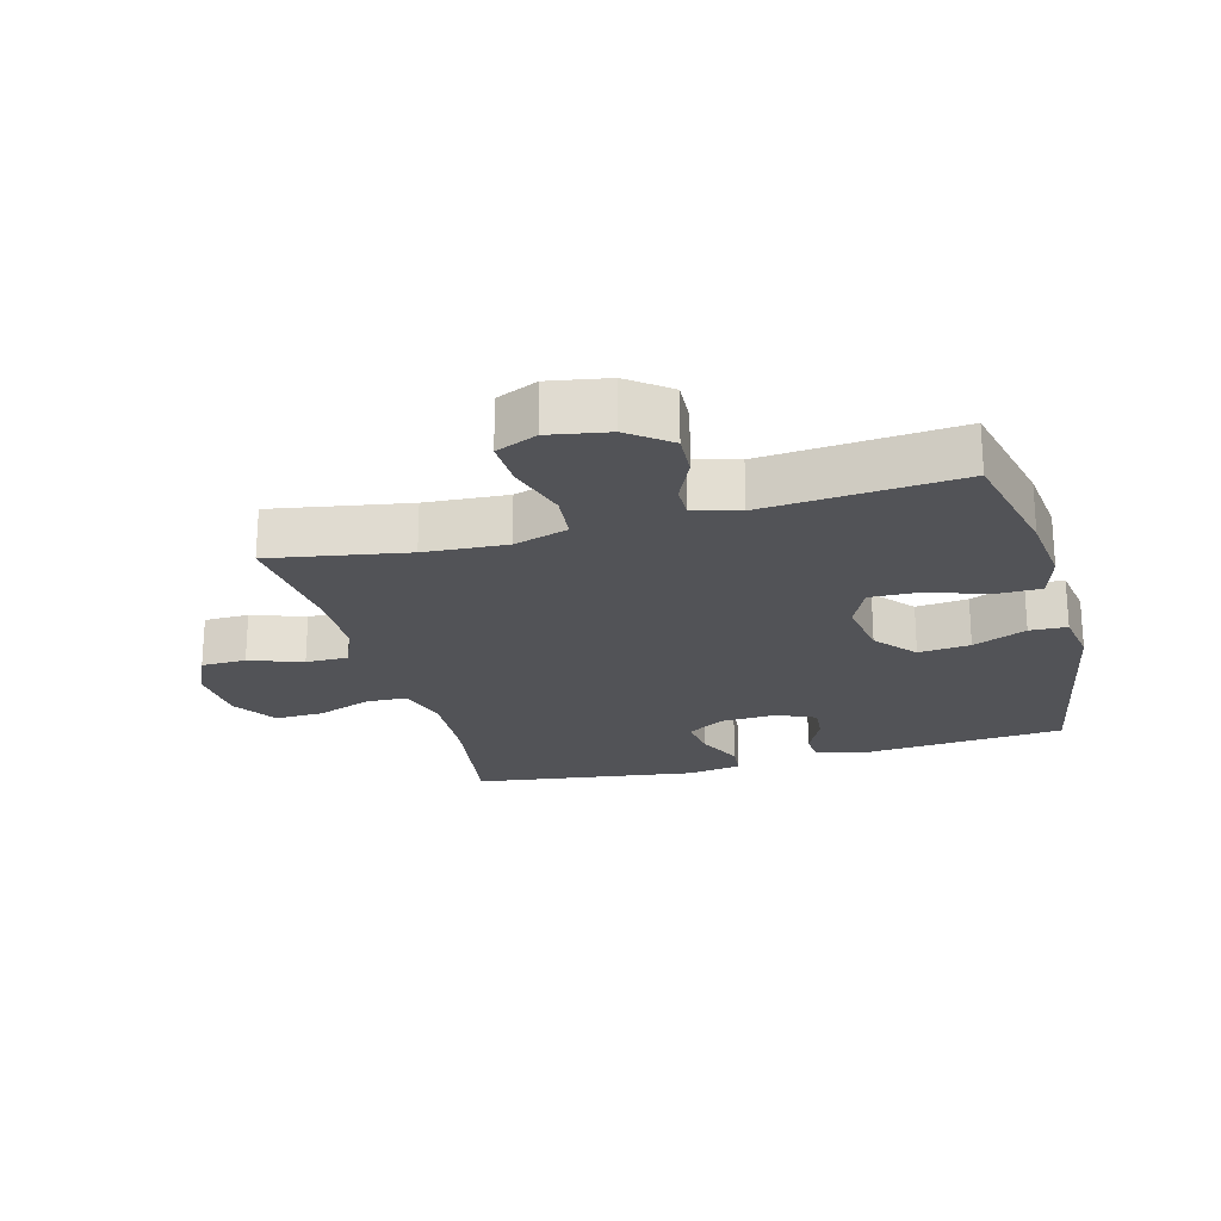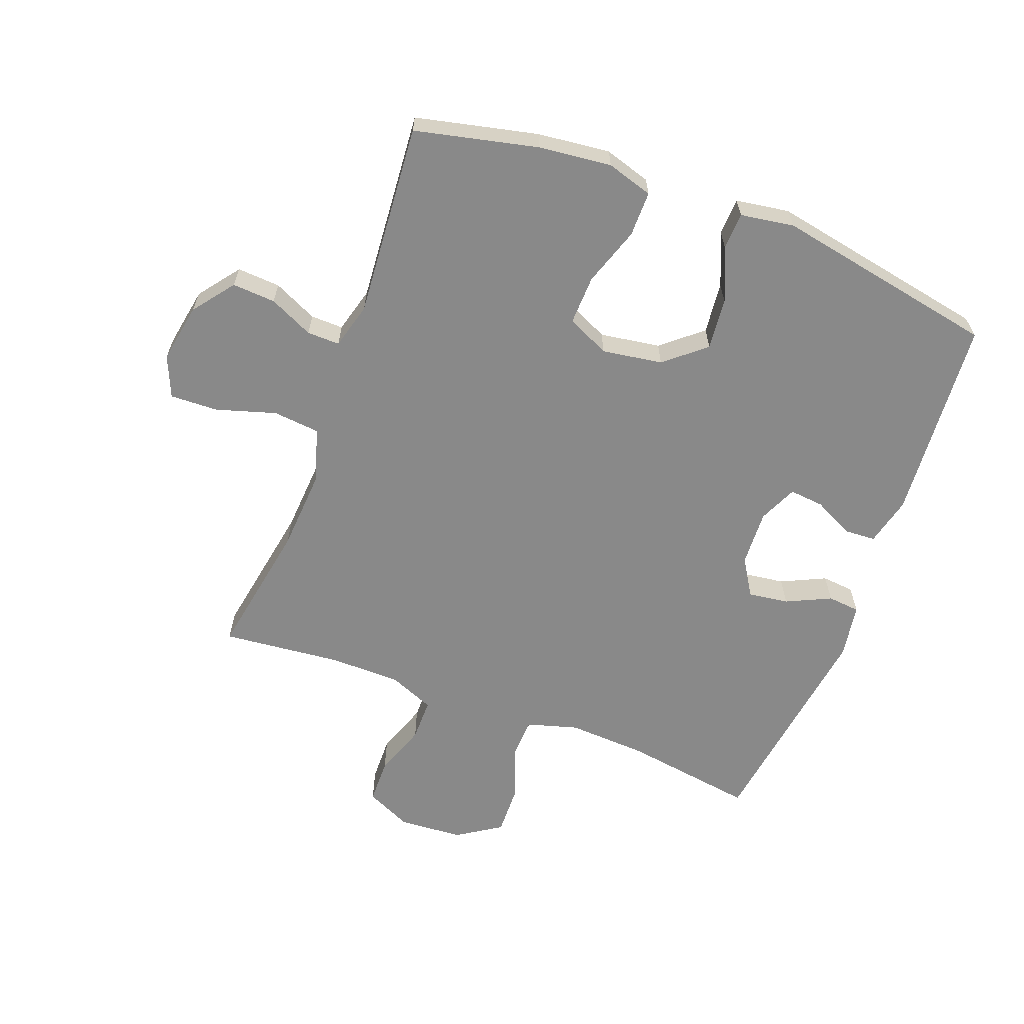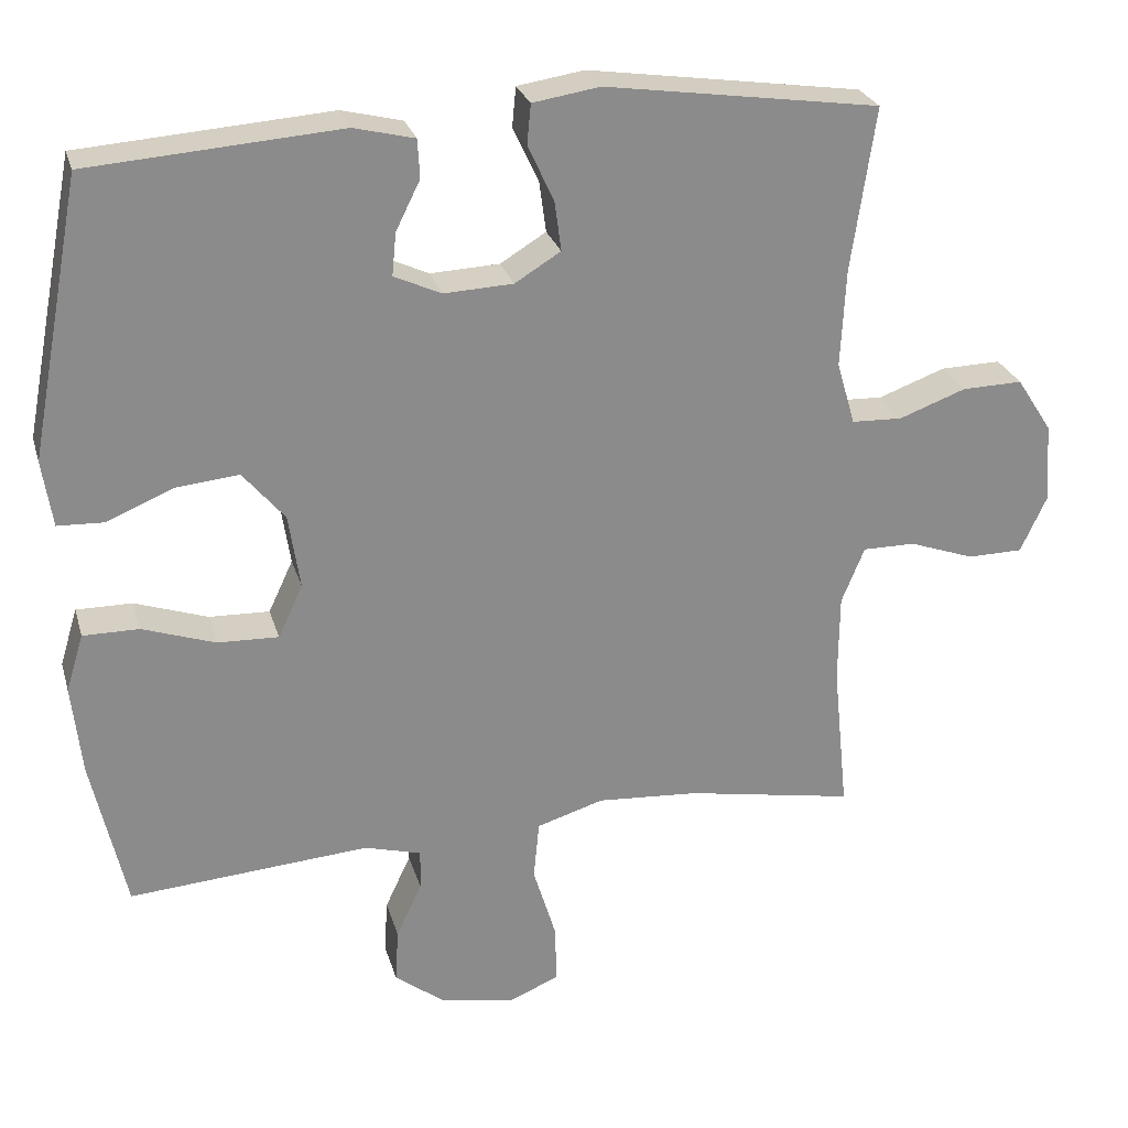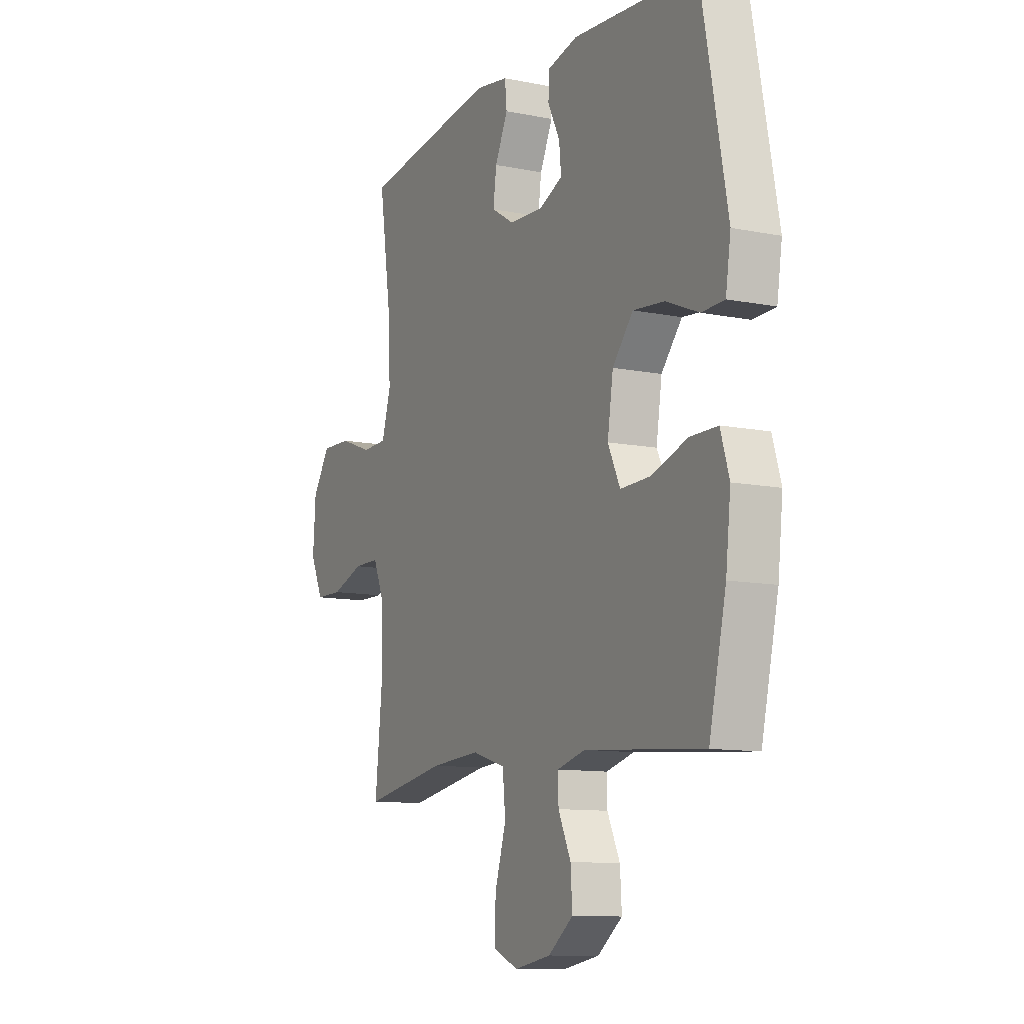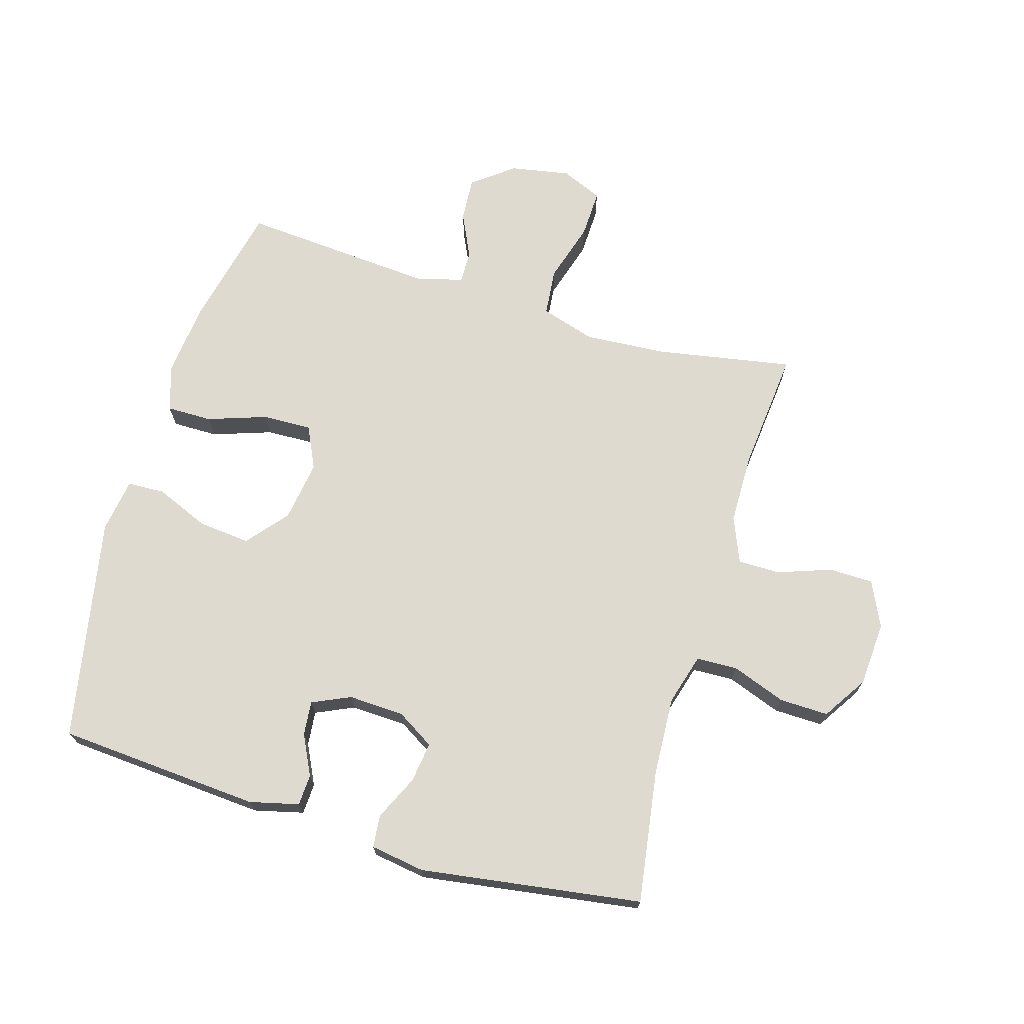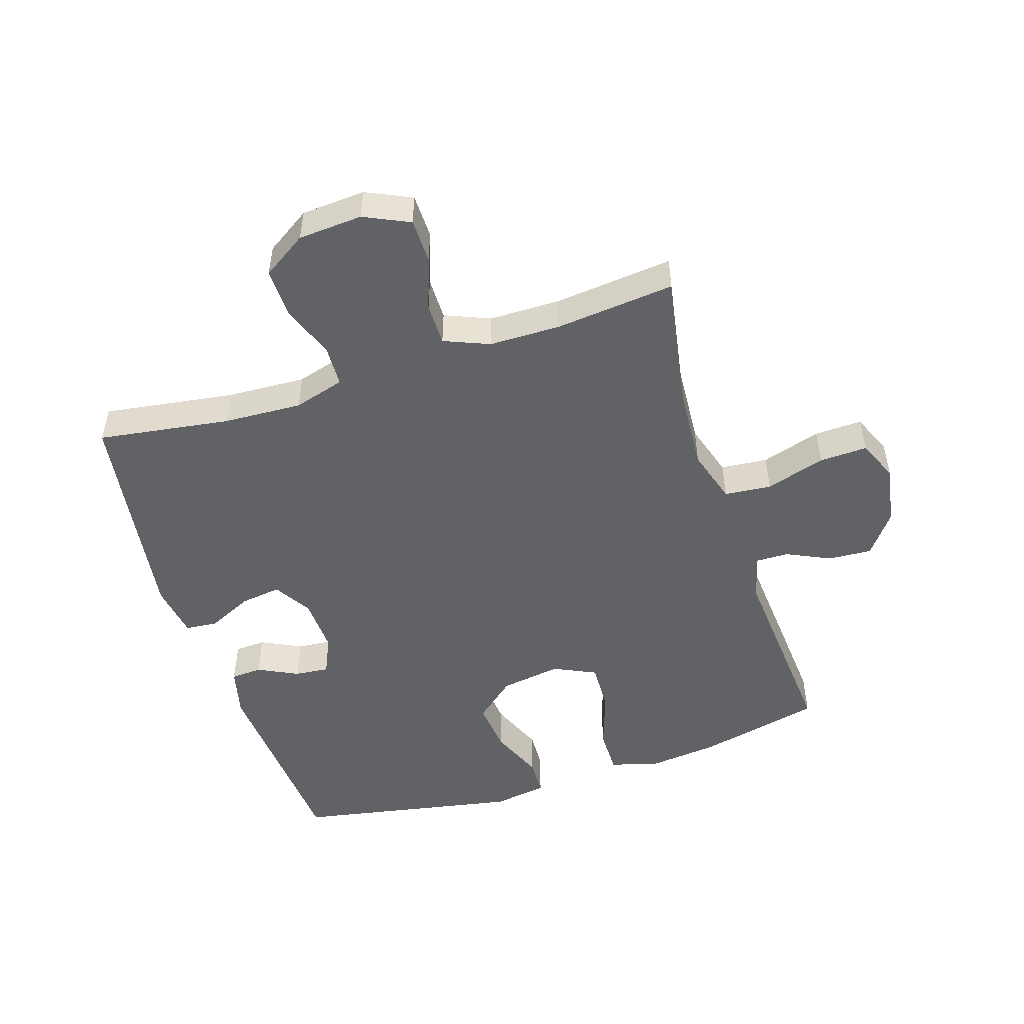
<metadata>
{"format":"obj","ext":"obj","renderer":"f3d","projection":"perspective","resolution":1024,"background":"white","views":[{"elev":-22.5,"azim":-164.7,"up":"+Y"},{"elev":-63.2,"azim":-110.6,"up":"+Y"},{"elev":26.0,"azim":-14.9,"up":"+Z"},{"elev":-10.7,"azim":-116.8,"up":"+Z"},{"elev":70.9,"azim":16.4,"up":"+Y"},{"elev":-50.5,"azim":107.8,"up":"+Y"}]}
</metadata>
<code>
o path1130
v -0.2111 0.0375 -0.4497
v -0.1364 0.0375 -0.47
v -0.1374 0.0375 -0.5232
v -0.1709 0.0375 -0.5951
v -0.1753 0.0375 -0.6659
v -0.1088 0.0375 -0.7168
v -0.01178 0.0375 -0.7341
v 0.05524 0.0375 -0.7055
v 0.0524 0.0375 -0.6272
v 0.02276 0.0375 -0.5301
v 0.03014 0.0375 -0.4535
v 0.1184 0.0375 -0.4264
v 0.2519 0.0375 -0.4352
v 0.4741 0.0375 -0.4744
v 0.4543 0.0375 -0.2791
v 0.4556 0.0375 -0.1631
v 0.4859 0.0375 -0.08934
v 0.555 0.0375 -0.08936
v 0.641 0.0375 -0.1198
v 0.7136 0.0375 -0.1185
v 0.7481 0.0375 -0.04435
v 0.7411 0.0375 0.06041
v 0.6944 0.0375 0.1326
v 0.6145 0.0375 0.1304
v 0.5265 0.0375 0.09794
v 0.4598 0.0375 0.1005
v 0.4357 0.0375 0.1834
v 0.4422 0.0375 0.3119
v 0.4741 0.0375 0.5273
v 0.1128 0.0375 0.5791
v 0.02428 0.0375 0.5652
v 0.01929 0.0375 0.5124
v 0.05351 0.0375 0.4396
v 0.06236 0.0375 0.3736
v 0.001899 0.0375 0.3364
v -0.08919 0.0375 0.3322
v -0.1516 0.0375 0.3604
v -0.146 0.0375 0.4166
v -0.1139 0.0375 0.4816
v -0.1167 0.0375 0.5323
v -0.1968 0.0375 0.5518
v -0.5278 0.0375 0.5273
v -0.5967 0.0375 0.1628
v -0.5832 0.0375 0.07494
v -0.5225 0.0375 0.07254
v -0.4354 0.0375 0.1092
v -0.3513 0.0375 0.1176
v -0.2962 0.0375 0.05198
v -0.2811 0.0375 -0.04661
v -0.3136 0.0375 -0.1155
v -0.3935 0.0375 -0.113
v -0.4897 0.0375 -0.08049
v -0.5633 0.0375 -0.08029
v -0.5864 0.0375 -0.1558
v -0.5732 0.0375 -0.2745
v -0.5278 0.0375 -0.4744
v -0.2111 -0.0375 -0.4497
v -0.1364 -0.0375 -0.47
v -0.1374 -0.0375 -0.5232
v -0.1709 -0.0375 -0.5951
v -0.1753 -0.0375 -0.6659
v -0.1088 -0.0375 -0.7168
v -0.01178 -0.0375 -0.7341
v 0.05524 -0.0375 -0.7055
v 0.0524 -0.0375 -0.6272
v 0.02276 -0.0375 -0.5301
v 0.03014 -0.0375 -0.4535
v 0.1184 -0.0375 -0.4264
v 0.2519 -0.0375 -0.4352
v 0.4741 -0.0375 -0.4744
v 0.4543 -0.0375 -0.2791
v 0.4556 -0.0375 -0.1631
v 0.4859 -0.0375 -0.08934
v 0.555 -0.0375 -0.08936
v 0.641 -0.0375 -0.1198
v 0.7136 -0.0375 -0.1185
v 0.7481 -0.0375 -0.04435
v 0.7411 -0.0375 0.06041
v 0.6944 -0.0375 0.1326
v 0.6145 -0.0375 0.1304
v 0.5265 -0.0375 0.09794
v 0.4598 -0.0375 0.1005
v 0.4357 -0.0375 0.1834
v 0.4422 -0.0375 0.3119
v 0.4741 -0.0375 0.5273
v 0.1128 -0.0375 0.5791
v 0.02428 -0.0375 0.5652
v 0.01929 -0.0375 0.5124
v 0.05351 -0.0375 0.4396
v 0.06236 -0.0375 0.3736
v 0.001899 -0.0375 0.3364
v -0.08919 -0.0375 0.3322
v -0.1516 -0.0375 0.3604
v -0.146 -0.0375 0.4166
v -0.1139 -0.0375 0.4816
v -0.1167 -0.0375 0.5323
v -0.1968 -0.0375 0.5518
v -0.5278 -0.0375 0.5273
v -0.5967 -0.0375 0.1628
v -0.5832 -0.0375 0.07494
v -0.5225 -0.0375 0.07254
v -0.4354 -0.0375 0.1092
v -0.3513 -0.0375 0.1176
v -0.2962 -0.0375 0.05198
v -0.2811 -0.0375 -0.04661
v -0.3136 -0.0375 -0.1155
v -0.3935 -0.0375 -0.113
v -0.4897 -0.0375 -0.08049
v -0.5633 -0.0375 -0.08029
v -0.5864 -0.0375 -0.1558
v -0.5732 -0.0375 -0.2745
v -0.5278 -0.0375 -0.4744
v -0.1088 0.0375 -0.7168
v -0.01178 0.0375 -0.7341
v 0.05524 0.0375 -0.7055
v 0.05524 0.0375 -0.7055
v -0.1753 0.0375 -0.6659
v 0.0524 0.0375 -0.6272
v -0.1709 0.0375 -0.5951
v 0.02276 0.0375 -0.5301
v -0.1374 0.0375 -0.5232
v 0.03014 0.0375 -0.4535
v 0.03014 0.0375 -0.4535
v -0.1364 0.0375 -0.47
v -0.1364 0.0375 -0.47
v -0.2111 0.0375 -0.4497
v 0.2519 0.0375 -0.4352
v 0.4741 0.0375 -0.4744
v 0.4741 0.0375 -0.4744
v 0.1184 0.0375 -0.4264
v -0.5278 0.0375 -0.4744
v -0.5278 0.0375 -0.4744
v 0.4543 0.0375 -0.2791
v -0.5732 0.0375 -0.2745
v 0.4556 0.0375 -0.1631
v -0.5864 0.0375 -0.1558
v 0.4859 0.0375 -0.08934
v 0.4859 0.0375 -0.08934
v -0.5633 0.0375 -0.08029
v -0.5633 0.0375 -0.08029
v -0.3136 0.0375 -0.1155
v -0.3136 0.0375 -0.1155
v -0.3935 0.0375 -0.113
v 0.555 0.0375 -0.08936
v 0.641 0.0375 -0.1198
v 0.7136 0.0375 -0.1185
v 0.7136 0.0375 -0.1185
v 0.7481 0.0375 -0.04435
v -0.2811 0.0375 -0.04661
v -0.4897 0.0375 -0.08049
v -0.2962 0.0375 0.05198
v 0.7411 0.0375 0.06041
v -0.3513 0.0375 0.1176
v 0.6944 0.0375 0.1326
v -0.5832 0.0375 0.07494
v -0.5832 0.0375 0.07494
v -0.5225 0.0375 0.07254
v -0.4354 0.0375 0.1092
v -0.5967 0.0375 0.1628
v 0.5265 0.0375 0.09794
v 0.4598 0.0375 0.1005
v 0.4598 0.0375 0.1005
v 0.6145 0.0375 0.1304
v 0.4357 0.0375 0.1834
v 0.4422 0.0375 0.3119
v 0.001899 0.0375 0.3364
v -0.08919 0.0375 0.3322
v -0.1516 0.0375 0.3604
v -0.1516 0.0375 0.3604
v 0.06236 0.0375 0.3736
v 0.06236 0.0375 0.3736
v -0.146 0.0375 0.4166
v 0.05351 0.0375 0.4396
v -0.1139 0.0375 0.4816
v -0.5278 0.0375 0.5273
v -0.5278 0.0375 0.5273
v 0.01929 0.0375 0.5124
v -0.1167 0.0375 0.5323
v -0.1167 0.0375 0.5323
v 0.4741 0.0375 0.5273
v 0.4741 0.0375 0.5273
v 0.02428 0.0375 0.5652
v 0.02428 0.0375 0.5652
v -0.1968 0.0375 0.5518
v 0.1128 0.0375 0.5791
v -0.1088 -0.0375 -0.7168
v -0.01178 -0.0375 -0.7341
v 0.05524 -0.0375 -0.7055
v 0.05524 -0.0375 -0.7055
v -0.1753 -0.0375 -0.6659
v 0.0524 -0.0375 -0.6272
v -0.1709 -0.0375 -0.5951
v 0.02276 -0.0375 -0.5301
v -0.1374 -0.0375 -0.5232
v 0.03014 -0.0375 -0.4535
v 0.03014 -0.0375 -0.4535
v -0.1364 -0.0375 -0.47
v -0.1364 -0.0375 -0.47
v -0.2111 -0.0375 -0.4497
v 0.2519 -0.0375 -0.4352
v 0.4741 -0.0375 -0.4744
v 0.4741 -0.0375 -0.4744
v 0.1184 -0.0375 -0.4264
v -0.5278 -0.0375 -0.4744
v -0.5278 -0.0375 -0.4744
v 0.4543 -0.0375 -0.2791
v -0.5732 -0.0375 -0.2745
v 0.4556 -0.0375 -0.1631
v -0.5864 -0.0375 -0.1558
v 0.4859 -0.0375 -0.08934
v 0.4859 -0.0375 -0.08934
v -0.5633 -0.0375 -0.08029
v -0.5633 -0.0375 -0.08029
v -0.3136 -0.0375 -0.1155
v -0.3136 -0.0375 -0.1155
v -0.3935 -0.0375 -0.113
v 0.555 -0.0375 -0.08936
v 0.641 -0.0375 -0.1198
v 0.7136 -0.0375 -0.1185
v 0.7136 -0.0375 -0.1185
v 0.7481 -0.0375 -0.04435
v -0.2811 -0.0375 -0.04661
v -0.4897 -0.0375 -0.08049
v -0.2962 -0.0375 0.05198
v 0.7411 -0.0375 0.06041
v -0.3513 -0.0375 0.1176
v 0.6944 -0.0375 0.1326
v -0.5832 -0.0375 0.07494
v -0.5832 -0.0375 0.07494
v -0.5225 -0.0375 0.07254
v -0.4354 -0.0375 0.1092
v -0.5967 -0.0375 0.1628
v 0.5265 -0.0375 0.09794
v 0.4598 -0.0375 0.1005
v 0.4598 -0.0375 0.1005
v 0.6145 -0.0375 0.1304
v 0.4357 -0.0375 0.1834
v 0.4422 -0.0375 0.3119
v 0.001899 -0.0375 0.3364
v -0.08919 -0.0375 0.3322
v -0.1516 -0.0375 0.3604
v -0.1516 -0.0375 0.3604
v 0.06236 -0.0375 0.3736
v 0.06236 -0.0375 0.3736
v -0.146 -0.0375 0.4166
v 0.05351 -0.0375 0.4396
v -0.1139 -0.0375 0.4816
v -0.5278 -0.0375 0.5273
v -0.5278 -0.0375 0.5273
v 0.01929 -0.0375 0.5124
v -0.1167 -0.0375 0.5323
v -0.1167 -0.0375 0.5323
v 0.4741 -0.0375 0.5273
v 0.4741 -0.0375 0.5273
v 0.02428 -0.0375 0.5652
v 0.02428 -0.0375 0.5652
v -0.1968 -0.0375 0.5518
v 0.1128 -0.0375 0.5791
f 210 234 208
f 206 200 201
f 231 232 230
f 226 241 248
f 250 258 255
f 230 232 228
f 237 238 243
f 217 233 210
f 199 214 216
f 194 193 197
f 195 197 193
f 208 234 239
f 233 217 236
f 199 216 207
f 234 237 239
f 197 195 214
f 218 221 225
f 236 217 225
f 206 208 200
f 197 214 199
f 226 248 231
f 248 241 245
f 222 239 224
f 203 208 222
f 246 258 250
f 186 191 192
f 243 258 246
f 214 195 222
f 238 258 243
f 199 207 204
f 224 241 226
f 216 223 209
f 218 225 217
f 236 225 227
f 241 224 240
f 248 245 257
f 190 186 192
f 192 193 194
f 239 237 243
f 200 208 203
f 239 240 224
f 219 221 218
f 257 247 251
f 192 191 193
f 231 248 232
f 233 234 210
f 257 245 247
f 207 216 209
f 258 238 253
f 188 191 187
f 209 223 212
f 187 191 186
f 195 203 222
f 208 239 222
f 6 7 63 62
f 7 116 189 63
f 5 6 62 61
f 8 9 65 64
f 4 5 61 60
f 9 10 66 65
f 3 4 60 59
f 10 123 196 66
f 125 3 59 198
f 1 2 58 57
f 13 129 202 69
f 11 12 68 67
f 132 1 57 205
f 12 13 69 68
f 14 15 71 70
f 55 56 112 111
f 15 16 72 71
f 54 55 111 110
f 16 138 211 72
f 140 54 110 213
f 142 51 107 215
f 18 19 75 74
f 19 147 220 75
f 20 21 77 76
f 49 50 106 105
f 52 53 109 108
f 51 52 108 107
f 17 18 74 73
f 48 49 105 104
f 21 22 78 77
f 47 48 104 103
f 22 23 79 78
f 156 45 101 229
f 45 46 102 101
f 43 44 100 99
f 25 162 235 81
f 24 25 81 80
f 23 24 80 79
f 26 27 83 82
f 46 47 103 102
f 27 28 84 83
f 35 36 92 91
f 36 169 242 92
f 171 35 91 244
f 37 38 94 93
f 33 34 90 89
f 38 39 95 94
f 176 43 99 249
f 32 33 89 88
f 39 179 252 95
f 28 181 254 84
f 183 32 88 256
f 40 41 97 96
f 41 42 98 97
f 30 31 87 86
f 29 30 86 85
f 137 135 161
f 133 128 127
f 158 157 159
f 153 175 168
f 177 182 185
f 157 155 159
f 164 170 165
f 144 137 160
f 126 143 141
f 121 124 120
f 122 120 124
f 135 166 161
f 160 163 144
f 126 134 143
f 161 166 164
f 124 141 122
f 145 152 148
f 163 152 144
f 133 127 135
f 124 126 141
f 153 158 175
f 175 172 168
f 149 151 166
f 130 149 135
f 173 177 185
f 113 119 118
f 170 173 185
f 141 149 122
f 165 170 185
f 126 131 134
f 151 153 168
f 143 136 150
f 145 144 152
f 163 154 152
f 168 167 151
f 175 184 172
f 117 119 113
f 119 121 120
f 166 170 164
f 127 130 135
f 166 151 167
f 146 145 148
f 184 178 174
f 119 120 118
f 158 159 175
f 160 137 161
f 184 174 172
f 134 136 143
f 185 180 165
f 115 114 118
f 136 139 150
f 114 113 118
f 122 149 130
f 135 149 166

</code>
